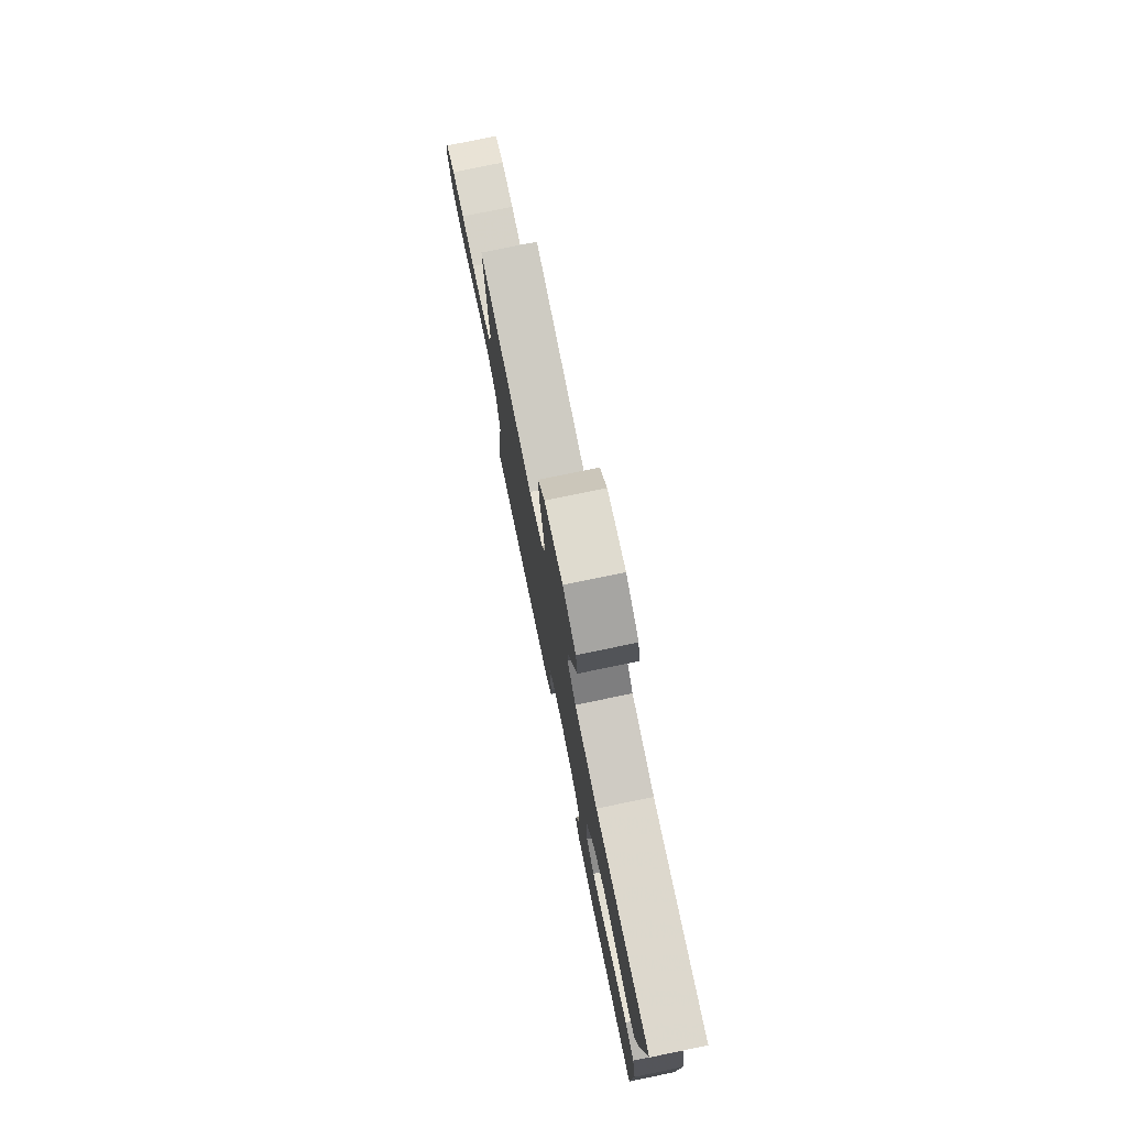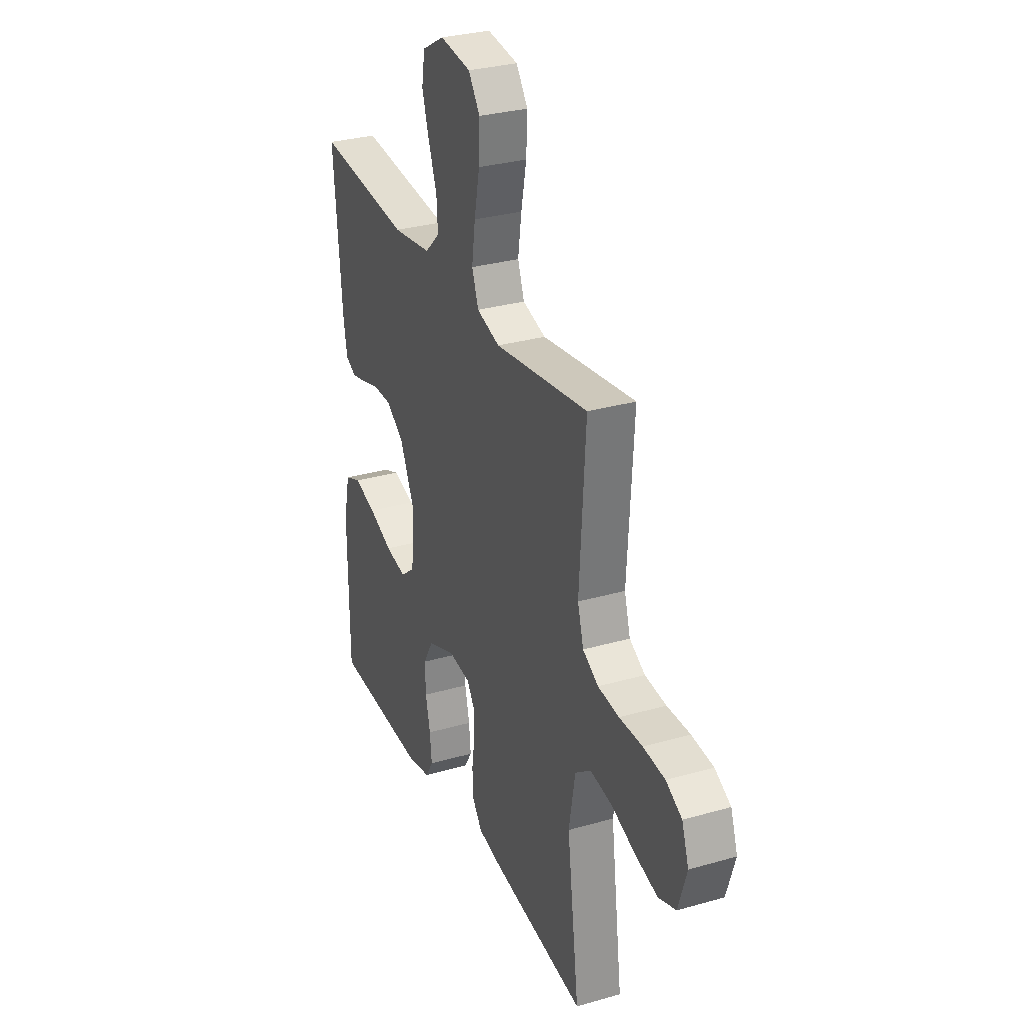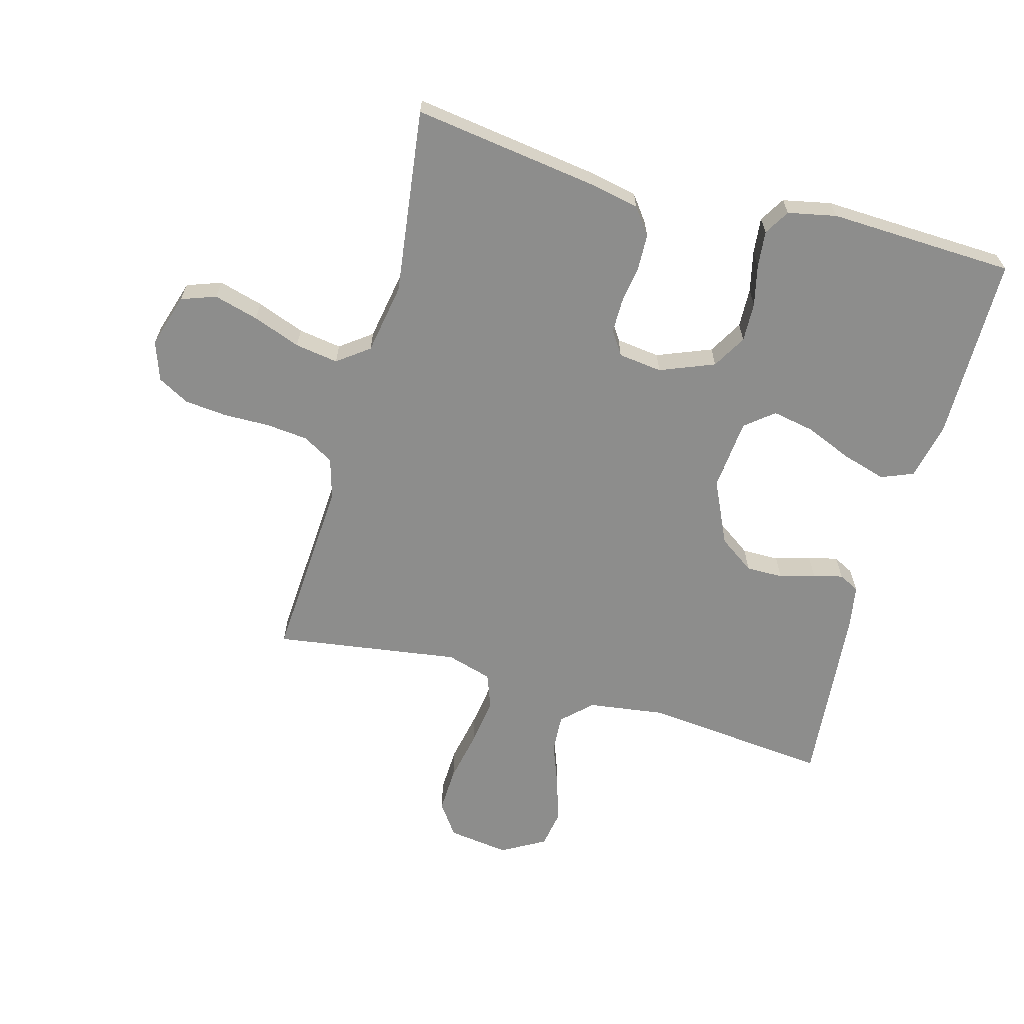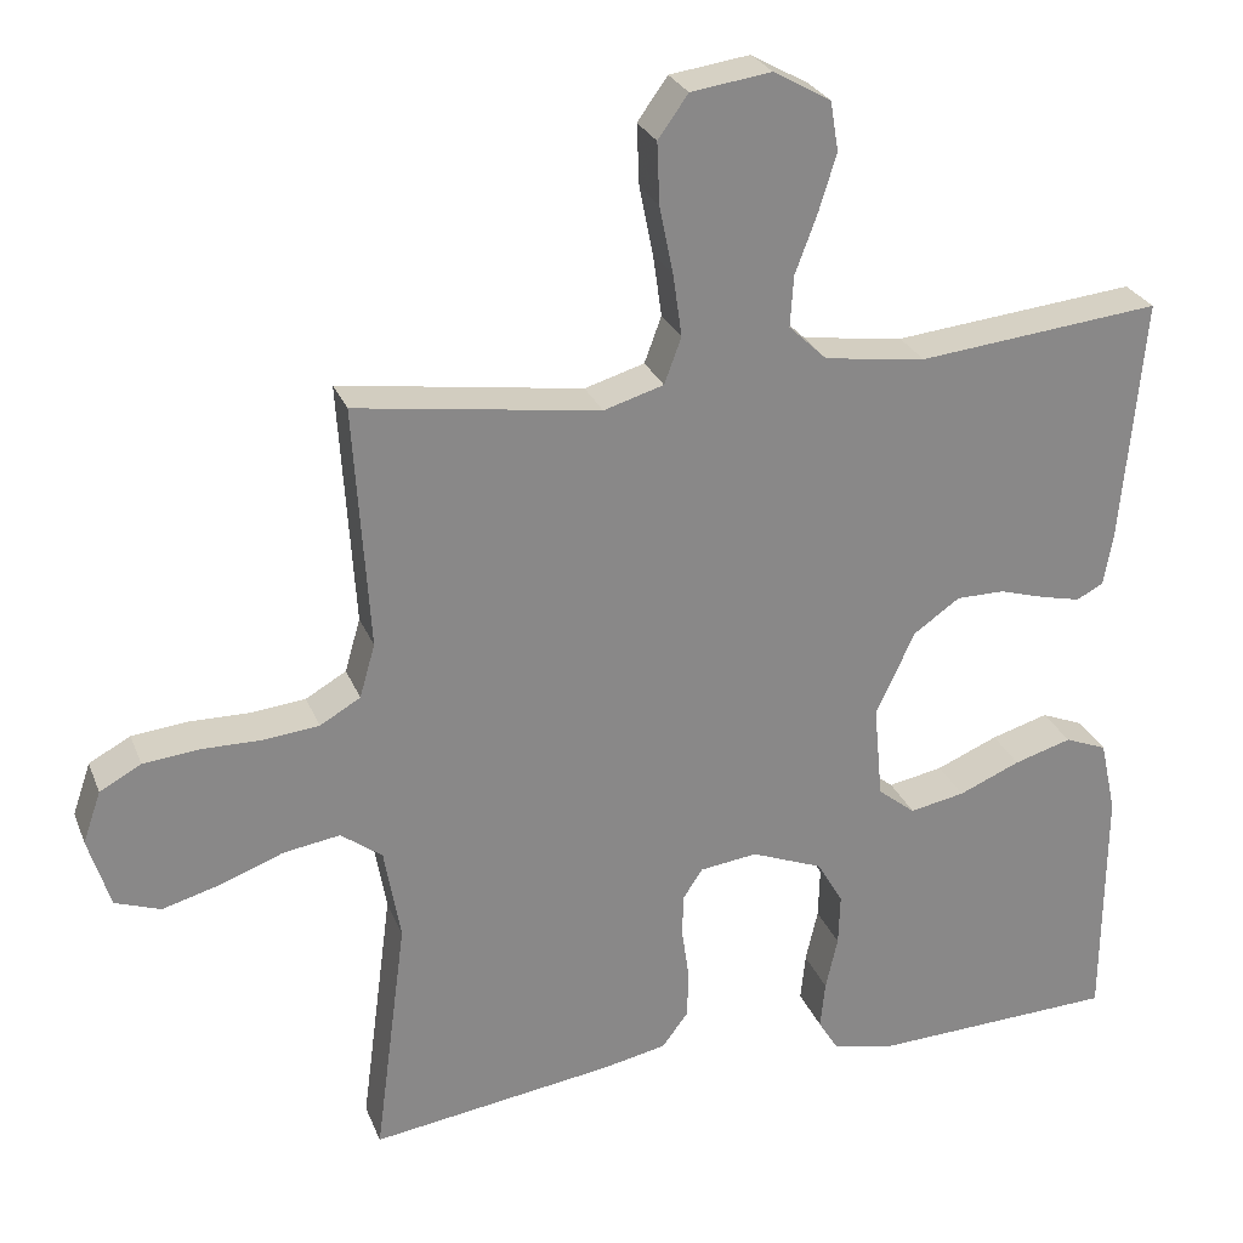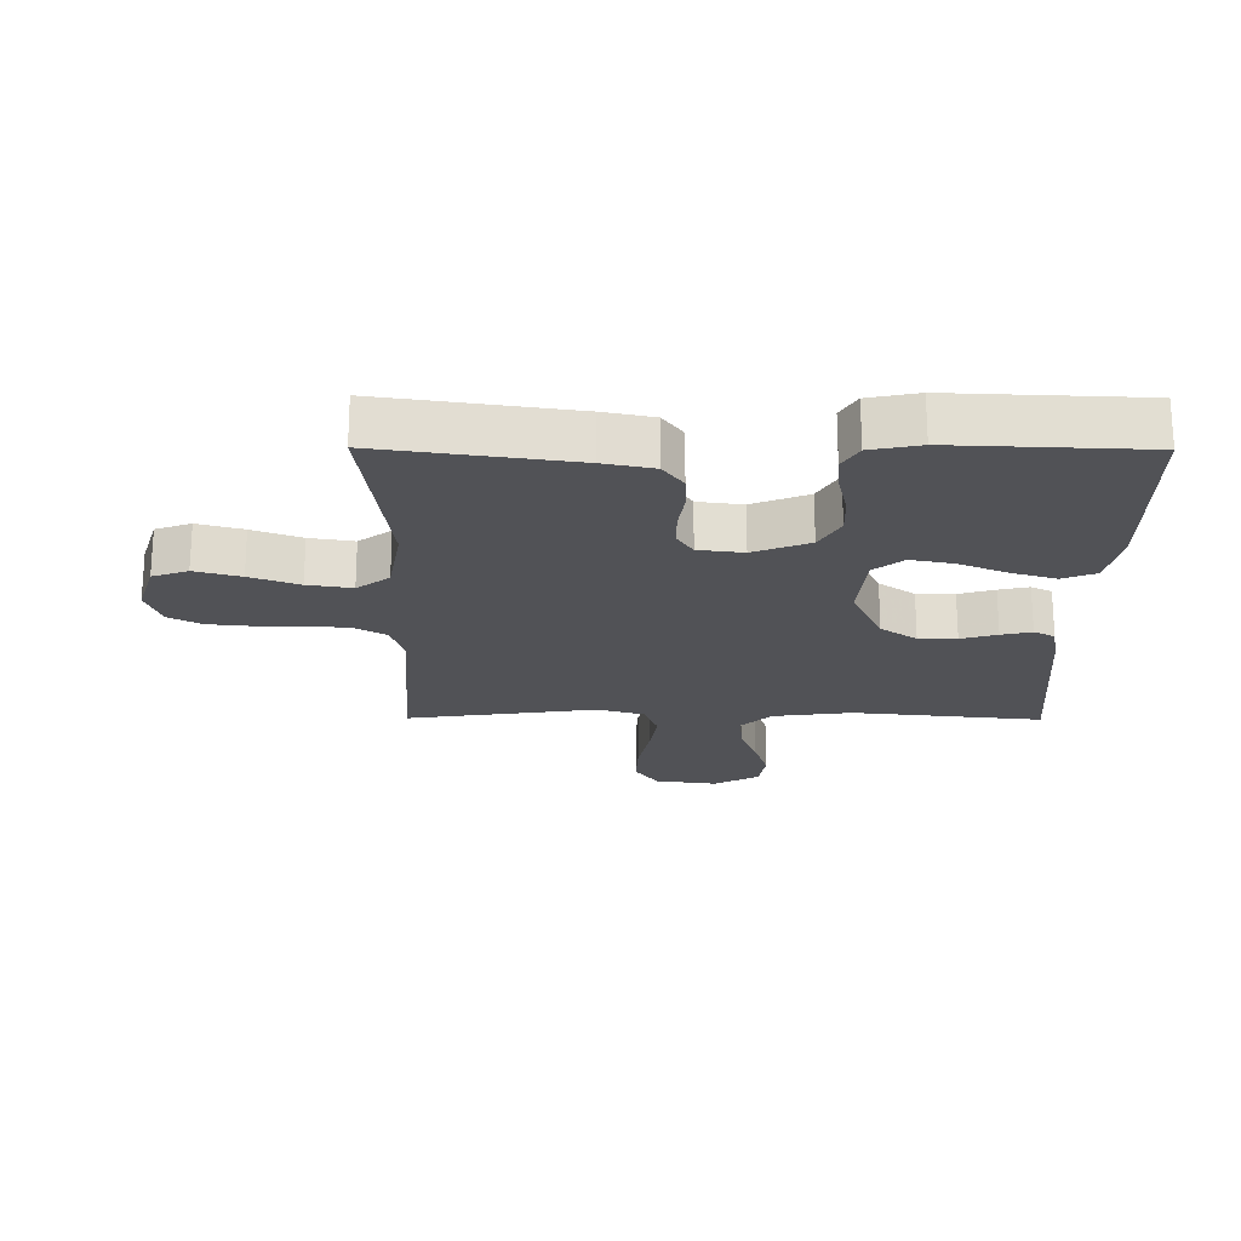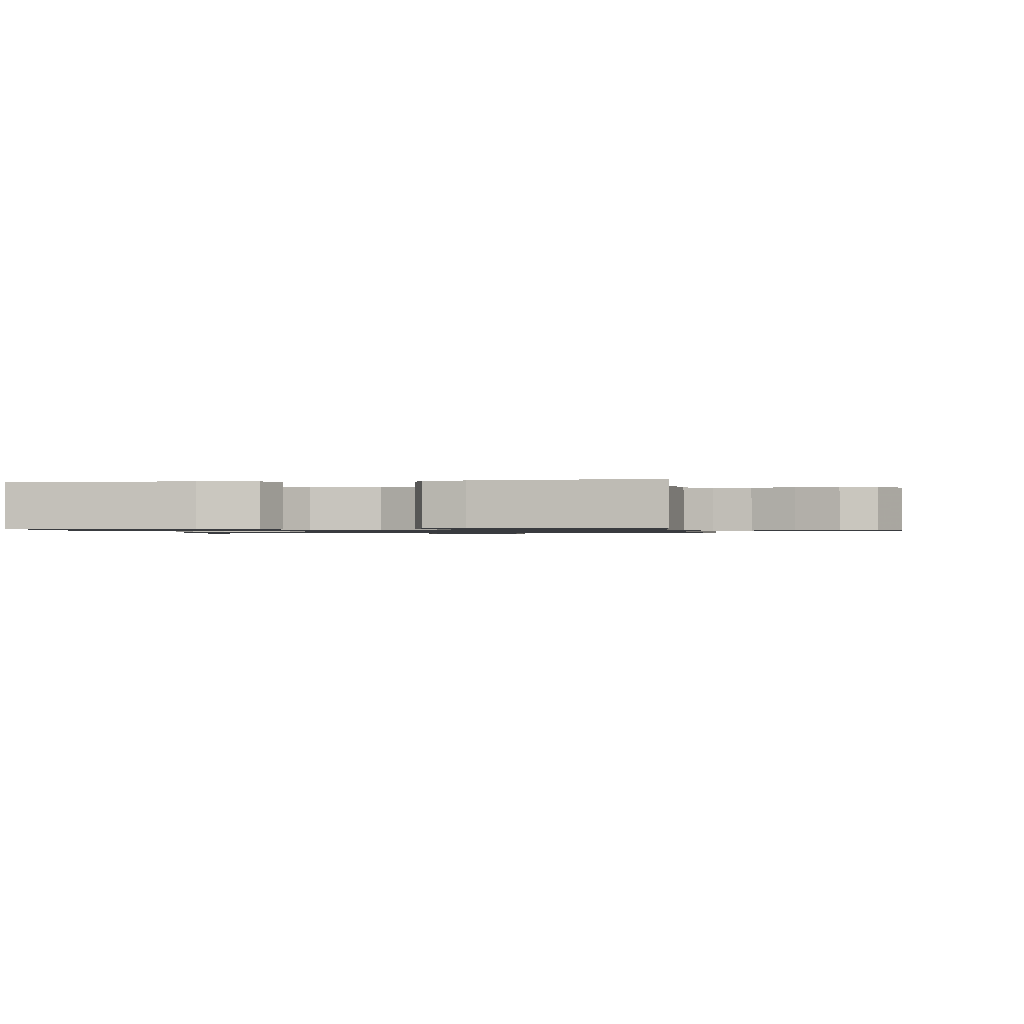
<metadata>
{"format":"obj","ext":"obj","renderer":"f3d","projection":"perspective","resolution":1024,"background":"white","views":[{"elev":77.8,"azim":-101.6,"up":"+Z"},{"elev":30.2,"azim":67.3,"up":"+Z"},{"elev":-64.4,"azim":164.7,"up":"+Y"},{"elev":26.8,"azim":161.4,"up":"+Z"},{"elev":-21.3,"azim":179.6,"up":"+Y"},{"elev":-1.0,"azim":-80.6,"up":"+Y"}]}
</metadata>
<code>
v 0.5 0.07 -0.5
v 0.2 0.07 -0.457
v 0.121 0.07 -0.441
v 0.089 0.07 -0.398
v 0.087 0.07 -0.34
v 0.096 0.07 -0.278
v 0.096 0.07 -0.223
v 0.071 0.07 -0.185
v 0 0.07 -0.176
v -0.088 0.07 -0.211
v -0.12 0.07 -0.266
v -0.118 0.07 -0.33
v -0.103 0.07 -0.396
v -0.097 0.07 -0.455
v -0.122 0.07 -0.496
v -0.2 0.07 -0.512
v -0.5 0.07 -0.5
v -0.502 0.07 -0.2
v -0.482 0.07 -0.108
v -0.43 0.07 -0.087
v -0.359 0.07 -0.108
v -0.283 0.07 -0.14
v -0.215 0.07 -0.153
v -0.169 0.07 -0.116
v -0.158 0.07 0
v -0.206 0.07 0.103
v -0.263 0.07 0.143
v -0.323 0.07 0.143
v -0.38 0.07 0.126
v -0.428 0.07 0.115
v -0.461 0.07 0.132
v -0.473 0.07 0.2
v -0.5 0.07 0.5
v -0.2 0.07 0.469
v -0.075 0.07 0.486
v -0.028 0.07 0.531
v -0.032 0.07 0.594
v -0.059 0.07 0.666
v -0.081 0.07 0.737
v -0.071 0.07 0.798
v 0 0.07 0.838
v 0.099 0.07 0.824
v 0.136 0.07 0.772
v 0.133 0.07 0.697
v 0.116 0.07 0.613
v 0.105 0.07 0.536
v 0.126 0.07 0.479
v 0.2 0.07 0.457
v 0.5 0.07 0.5
v 0.481 0.07 0.2
v 0.5 0.07 0.134
v 0.55 0.07 0.105
v 0.618 0.07 0.098
v 0.692 0.07 0.099
v 0.761 0.07 0.092
v 0.812 0.07 0.064
v 0.834 0.07 0
v 0.807 0.07 -0.087
v 0.751 0.07 -0.107
v 0.679 0.07 -0.087
v 0.602 0.07 -0.058
v 0.532 0.07 -0.047
v 0.481 0.07 -0.085
v 0.461 0.07 -0.2
v 0.5 0 -0.5
v 0.2 0 -0.457
v 0.121 0 -0.441
v 0.089 0 -0.398
v 0.087 0 -0.34
v 0.096 0 -0.278
v 0.096 0 -0.223
v 0.071 0 -0.185
v 0 0 -0.176
v -0.088 0 -0.211
v -0.12 0 -0.266
v -0.118 0 -0.33
v -0.103 0 -0.396
v -0.097 0 -0.455
v -0.122 0 -0.496
v -0.2 0 -0.512
v -0.5 0 -0.5
v -0.502 0 -0.2
v -0.482 0 -0.108
v -0.43 0 -0.087
v -0.359 0 -0.108
v -0.283 0 -0.14
v -0.215 0 -0.153
v -0.169 0 -0.116
v -0.158 0 0
v -0.206 0 0.103
v -0.263 0 0.143
v -0.323 0 0.143
v -0.38 0 0.126
v -0.428 0 0.115
v -0.461 0 0.132
v -0.473 0 0.2
v -0.5 0 0.5
v -0.2 0 0.469
v -0.075 0 0.486
v -0.028 0 0.531
v -0.032 0 0.594
v -0.059 0 0.666
v -0.081 0 0.737
v -0.071 0 0.798
v 0 0 0.838
v 0.099 0 0.824
v 0.136 0 0.772
v 0.133 0 0.697
v 0.116 0 0.613
v 0.105 0 0.536
v 0.126 0 0.479
v 0.2 0 0.457
v 0.5 0 0.5
v 0.481 0 0.2
v 0.5 0 0.134
v 0.55 0 0.105
v 0.618 0 0.098
v 0.692 0 0.099
v 0.761 0 0.092
v 0.812 0 0.064
v 0.834 0 0
v 0.807 0 -0.087
v 0.751 0 -0.107
v 0.679 0 -0.087
v 0.602 0 -0.058
v 0.532 0 -0.047
v 0.481 0 -0.085
v 0.461 0 -0.2
f 58 59 60 61
f 58 61 62
f 57 58 62
f 56 57 62
f 53 54 55 56
f 52 53 56 62
f 51 52 62 63
f 48 49 50
f 47 48 50 51
f 42 43 44 45
f 42 45 46
f 41 42 46
f 40 41 46
f 37 38 39 40
f 37 40 46 47
f 31 32 33 34
f 31 34 35
f 28 29 30 31
f 28 31 35
f 27 28 35 36
f 19 20 21 22
f 19 22 23
f 18 19 23
f 17 18 23
f 16 17 23 24
f 12 13 14 15
f 11 12 15 16
f 3 4 5 6
f 3 6 7
f 64 1 2 3
f 64 3 7
f 63 64 7 8
f 51 63 8 9
f 36 37 47 51
f 26 27 36 51
f 25 26 51 9
f 11 16 24 25
f 10 11 25
f 9 10 25
f 125 124 123 122
f 126 125 122
f 126 122 121
f 126 121 120
f 120 119 118 117
f 126 120 117 116
f 127 126 116 115
f 114 113 112
f 115 114 112 111
f 109 108 107 106
f 110 109 106
f 110 106 105
f 110 105 104
f 104 103 102 101
f 111 110 104 101
f 98 97 96 95
f 99 98 95
f 95 94 93 92
f 99 95 92
f 100 99 92 91
f 86 85 84 83
f 87 86 83
f 87 83 82
f 87 82 81
f 88 87 81 80
f 79 78 77 76
f 80 79 76 75
f 70 69 68 67
f 71 70 67
f 67 66 65 128
f 71 67 128
f 72 71 128 127
f 73 72 127 115
f 115 111 101 100
f 115 100 91 90
f 73 115 90 89
f 89 88 80 75
f 89 75 74
f 89 74 73
f 1 65 66 2
f 2 66 67 3
f 3 67 68 4
f 4 68 69 5
f 5 69 70 6
f 6 70 71 7
f 7 71 72 8
f 8 72 73 9
f 9 73 74 10
f 10 74 75 11
f 11 75 76 12
f 12 76 77 13
f 13 77 78 14
f 14 78 79 15
f 15 79 80 16
f 16 80 81 17
f 17 81 82 18
f 18 82 83 19
f 19 83 84 20
f 20 84 85 21
f 21 85 86 22
f 22 86 87 23
f 23 87 88 24
f 24 88 89 25
f 25 89 90 26
f 26 90 91 27
f 27 91 92 28
f 28 92 93 29
f 29 93 94 30
f 30 94 95 31
f 31 95 96 32
f 32 96 97 33
f 33 97 98 34
f 34 98 99 35
f 35 99 100 36
f 36 100 101 37
f 37 101 102 38
f 38 102 103 39
f 39 103 104 40
f 40 104 105 41
f 41 105 106 42
f 42 106 107 43
f 43 107 108 44
f 44 108 109 45
f 45 109 110 46
f 46 110 111 47
f 47 111 112 48
f 48 112 113 49
f 49 113 114 50
f 50 114 115 51
f 51 115 116 52
f 52 116 117 53
f 53 117 118 54
f 54 118 119 55
f 55 119 120 56
f 56 120 121 57
f 57 121 122 58
f 58 122 123 59
f 59 123 124 60
f 60 124 125 61
f 61 125 126 62
f 62 126 127 63
f 63 127 128 64
f 64 128 65 1

</code>
